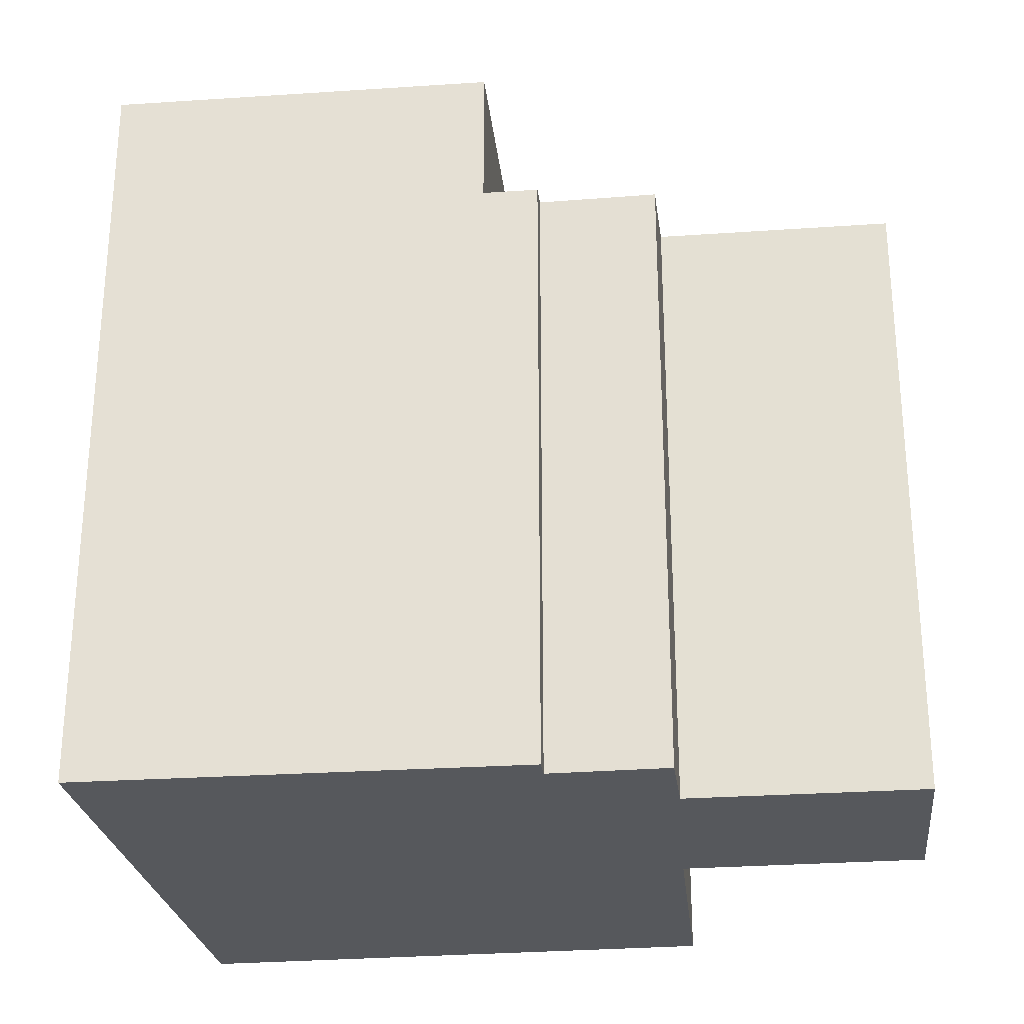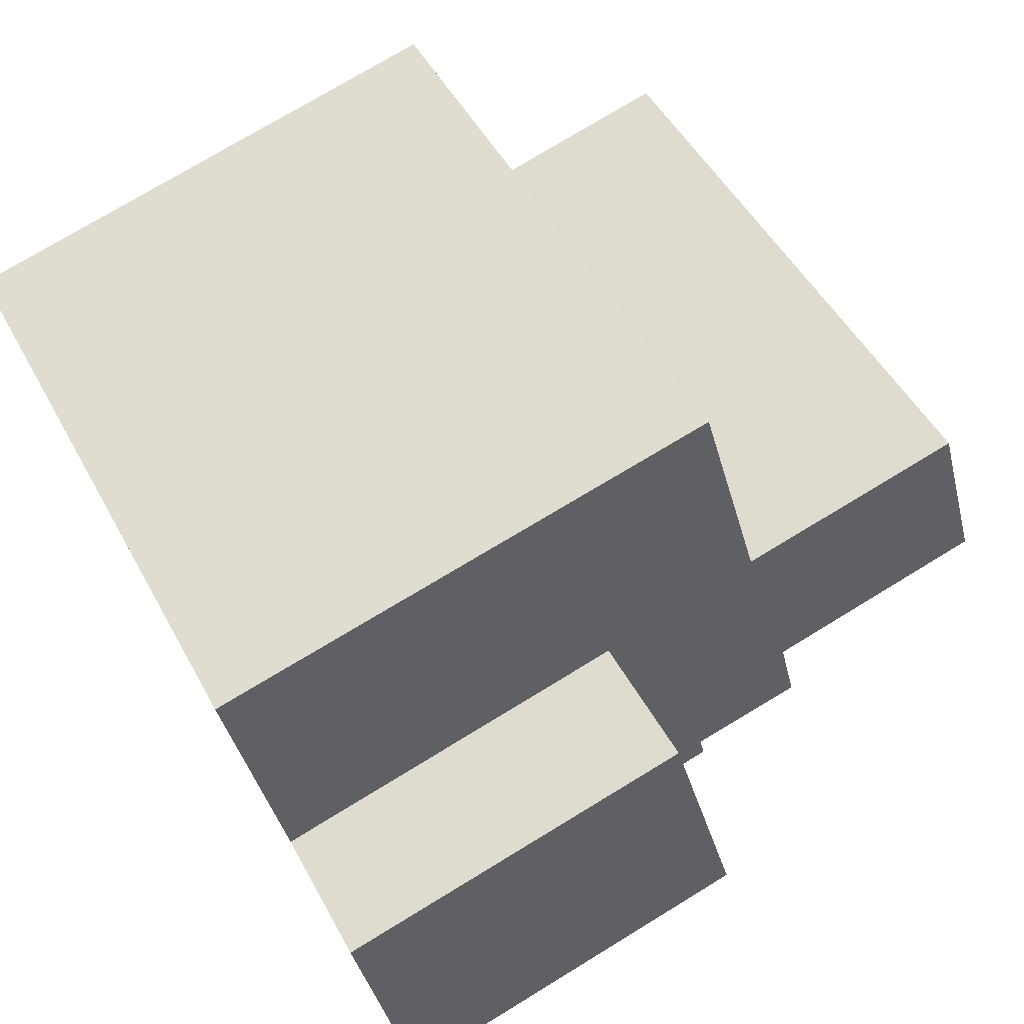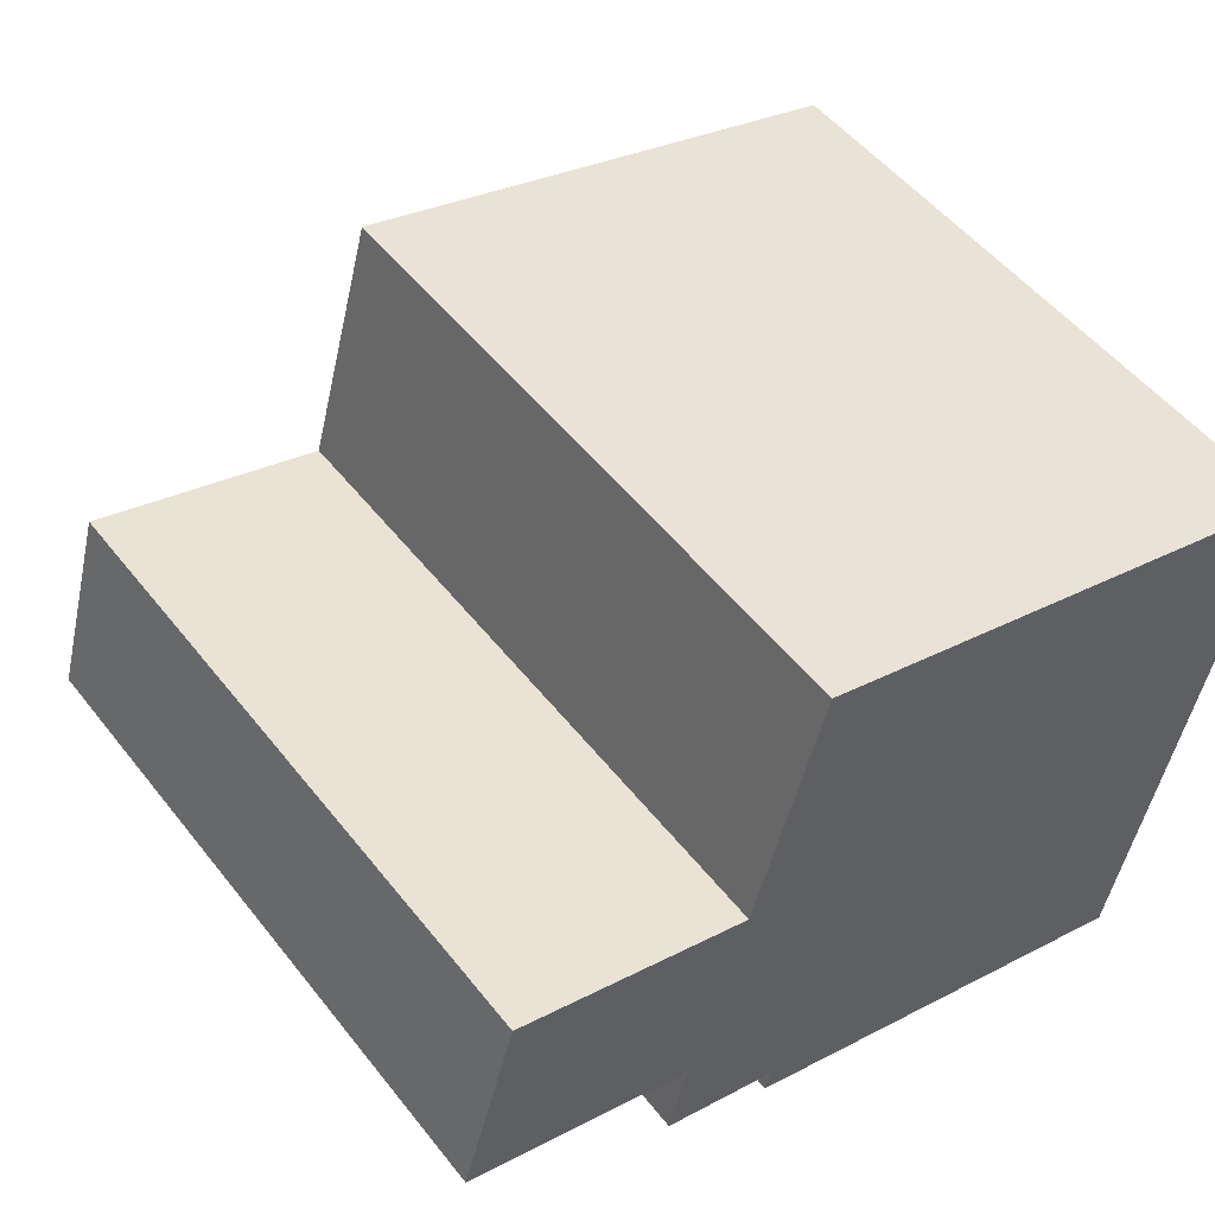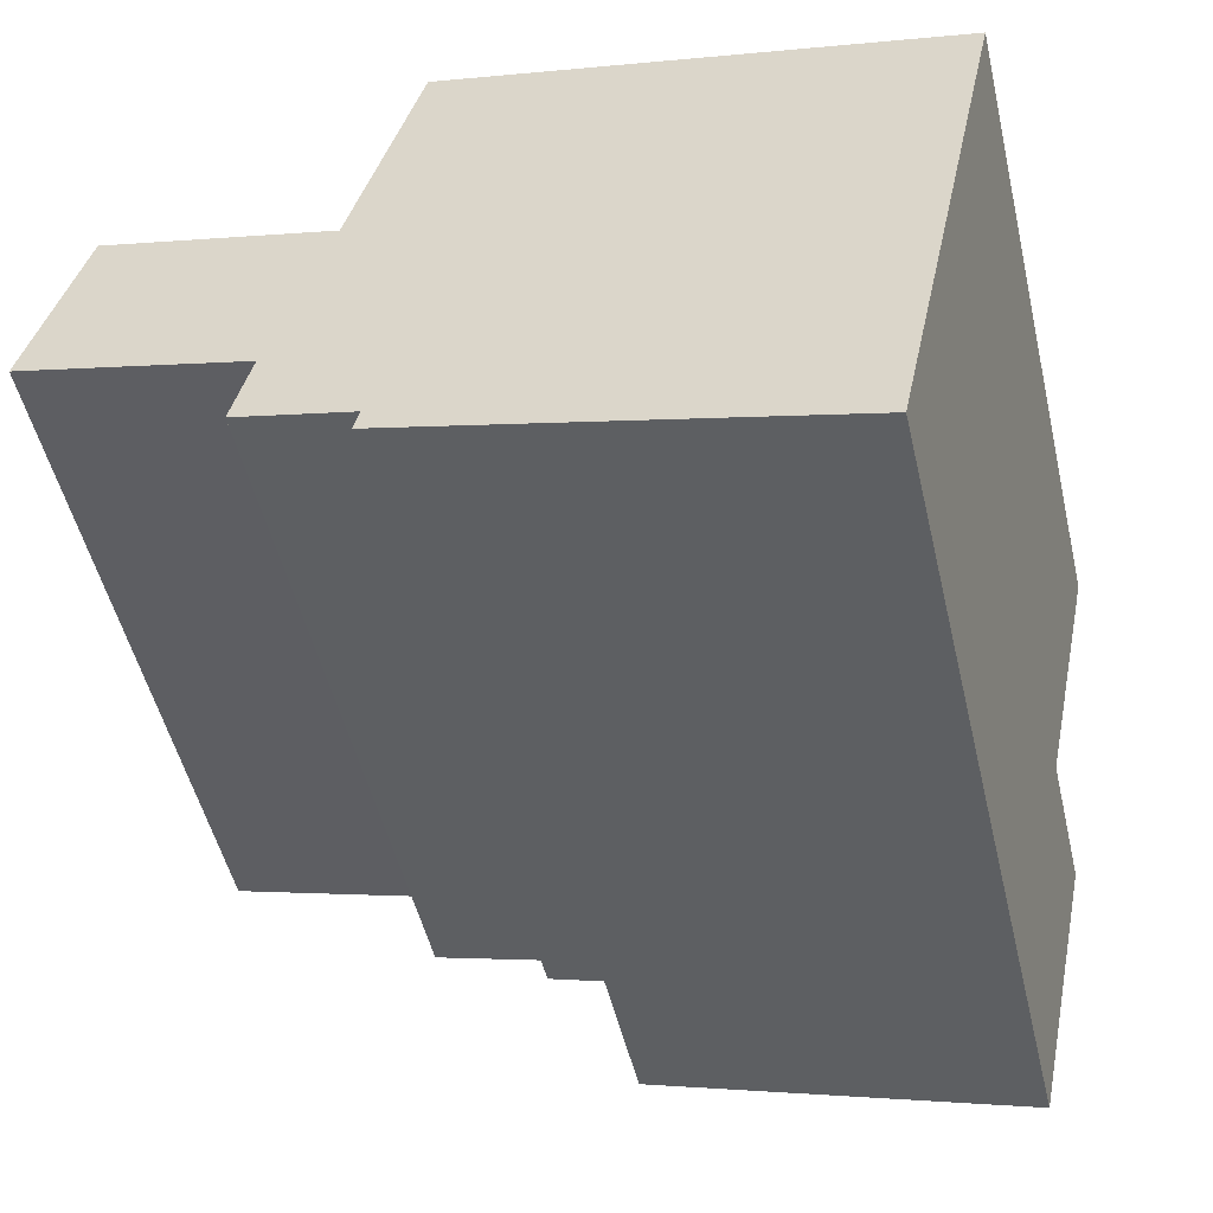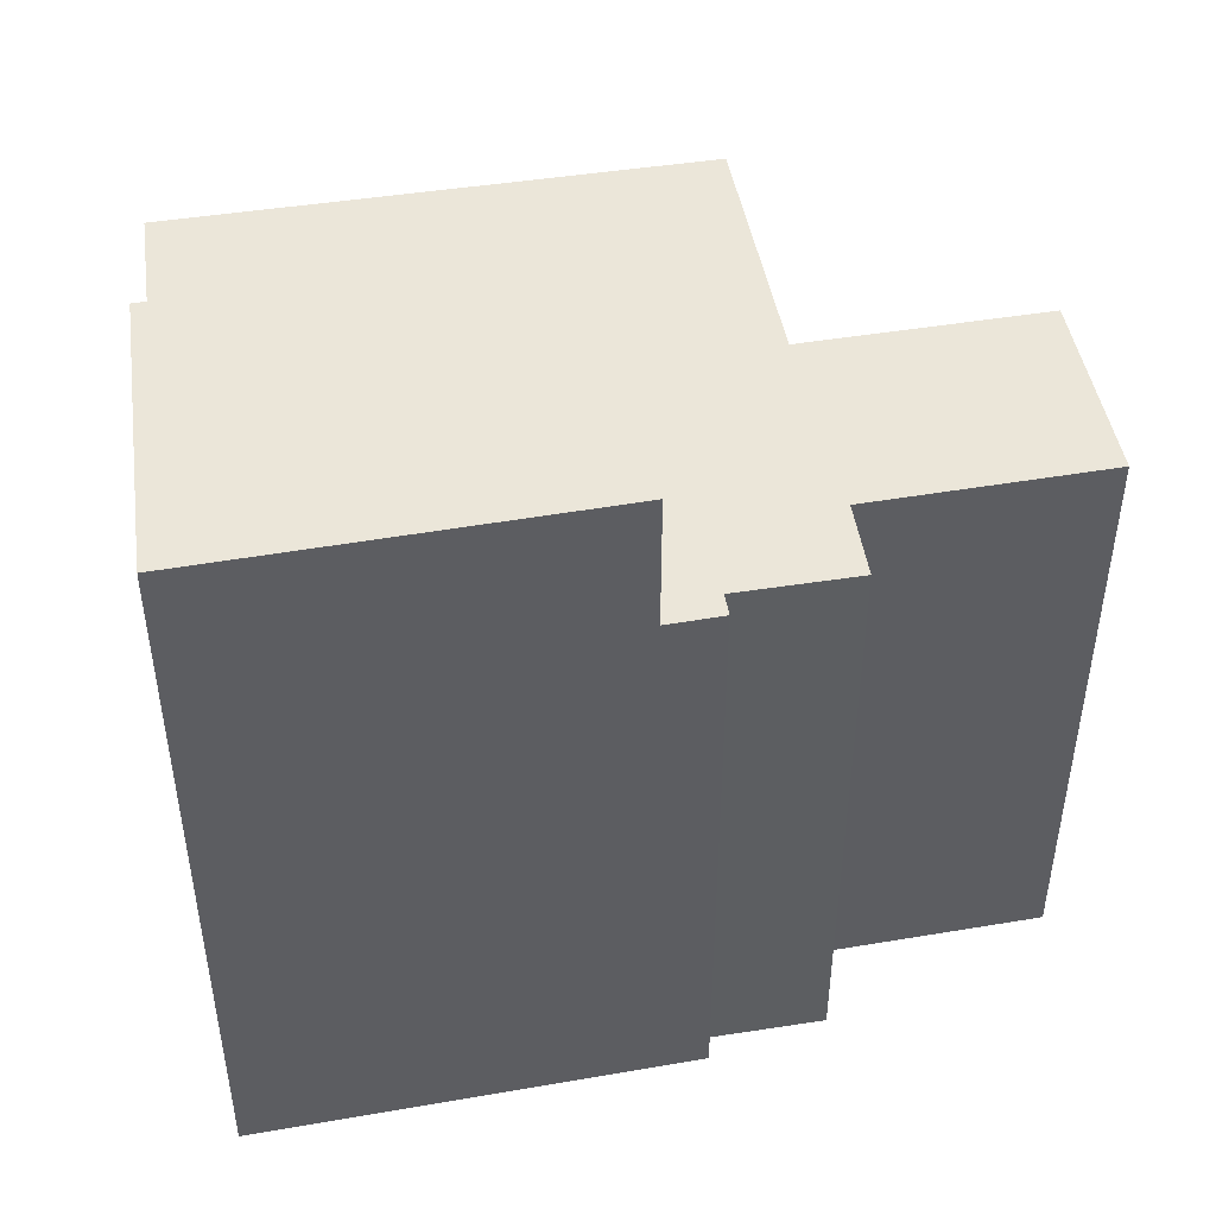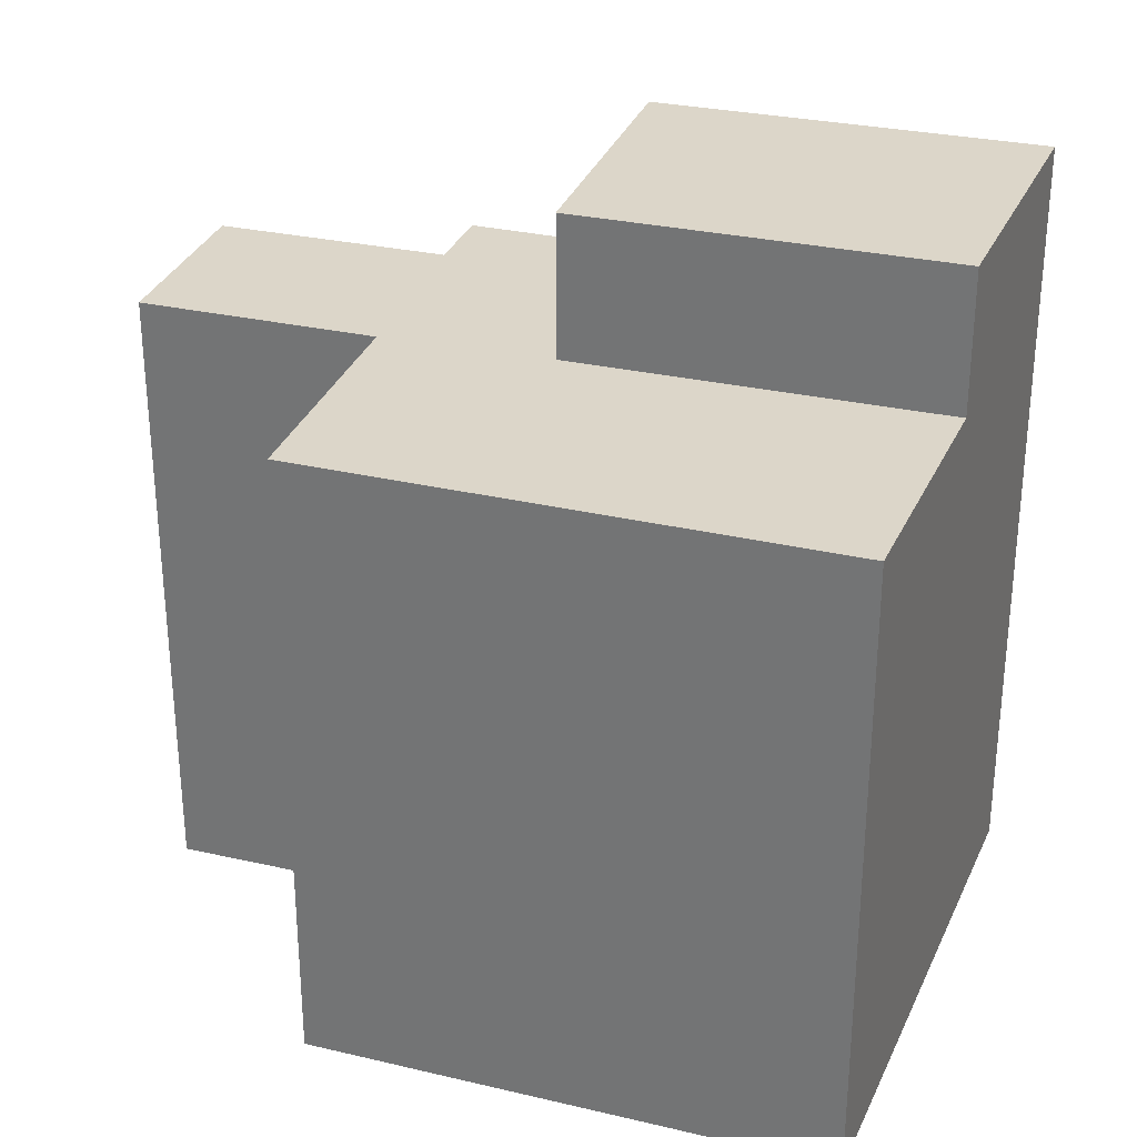
<metadata>
{"format":"obj","ext":"obj","renderer":"f3d","projection":"perspective","resolution":1024,"background":"white","views":[{"elev":-27.9,"azim":-158.5,"up":"+Y"},{"elev":49.2,"azim":152.6,"up":"+Z"},{"elev":51.3,"azim":-36.8,"up":"+Z"},{"elev":-51.5,"azim":13.3,"up":"+Z"},{"elev":48.3,"azim":-175.3,"up":"+Y"},{"elev":30.2,"azim":33.3,"up":"+Y"}]}
</metadata>
<code>
v  17.57 1.411e-16 -2.305
v  8.252 2.789e-16 -4.555
v  16.59 4.227e-16 -6.903
v  17.94 3.429e-17 -0.56
v  9.952 -9.891e-17 1.615
v  7.061 2.584e-16 -4.22
v  19.17 -3.181e-16 5.195
v  7.805 -4.967e-16 8.112
v  7.188 2.285e-16 -3.731
v  6.31 -1.671e-16 2.73
v  4.628 1.878e-16 -3.067
v  5.043 8.512e-17 -1.39
v  1.159 -2.518e-16 4.112
v  0 0 0
v  9.953 14.04 1.615
v  8.252 14.04 -4.556
v  7.061 14.04 -4.221
v  7.188 14.04 -3.732
v  4.628 14.04 -3.067
v  17.94 17.2 -0.5606
v  17.57 17.2 -2.305
v  5.043 14.04 -1.391
v  0.0002983 14.04 -0.0004443
v  1.159 14.04 4.112
v  6.31 14.04 2.729
v  7.805 14.04 8.111
v  16.59 17.2 -6.904
v  8.252 17.2 -4.556
v  9.953 17.2 1.615
v  19.17 14.04 5.195
v  17.94 14.04 -0.5605
g defaultobject
f 1 2 3
f 2 1 4
f 2 4 5
f 6 2 5
f 7 5 4
f 5 7 8
f 5 8 9
f 5 9 6
f 9 8 10
f 9 10 11
f 10 12 11
f 12 10 13
f 12 13 14
f 1 2 3
f 2 1 4
f 2 4 5
f 6 2 5
f 7 5 4
f 5 7 8
f 5 8 9
f 5 9 6
f 9 8 10
f 9 10 11
f 10 12 11
f 12 10 13
f 12 13 14
f 2 15 5
f 15 2 16
f 17 2 6
f 2 17 16
f 18 6 9
f 6 18 17
f 19 9 11
f 9 19 18
f 1 20 4
f 20 1 21
f 22 11 12
f 11 22 19
f 23 12 14
f 12 23 22
f 24 14 13
f 14 24 23
f 10 24 13
f 24 10 25
f 26 10 8
f 10 26 25
f 3 21 1
f 21 3 27
f 28 3 2
f 3 28 27
f 29 2 5
f 2 29 28
f 7 26 8
f 26 7 30
f 4 30 7
f 30 4 31
f 4 29 5
f 29 4 20
f 15 4 5
f 4 15 31
f 2 15 5
f 15 2 16
f 17 2 6
f 2 17 16
f 18 6 9
f 6 18 17
f 19 9 11
f 9 19 18
f 22 11 12
f 11 22 19
f 23 12 14
f 12 23 22
f 24 14 13
f 14 24 23
f 10 24 13
f 24 10 25
f 26 10 8
f 10 26 25
f 7 26 8
f 26 7 30
f 4 30 7
f 30 4 31
f 1 20 4
f 20 1 21
f 3 21 1
f 21 3 27
f 28 3 2
f 3 28 27
f 29 2 5
f 2 29 28
f 4 29 5
f 29 4 20
f 15 4 5
f 4 15 31
f 20 28 29
f 28 20 21
f 28 21 27
f 17 18 16
f 19 22 18
f 31 26 30
f 26 31 15
f 26 15 16
f 26 16 25
f 25 16 24
f 24 16 18
f 24 18 22
f 24 22 23
f 20 28 29
f 28 20 21
f 28 21 27
f 17 18 16
f 19 22 18
f 31 26 30
f 26 31 15
f 26 15 16
f 26 16 25
f 25 16 24
f 24 16 18
f 24 18 22
f 24 22 23

</code>
